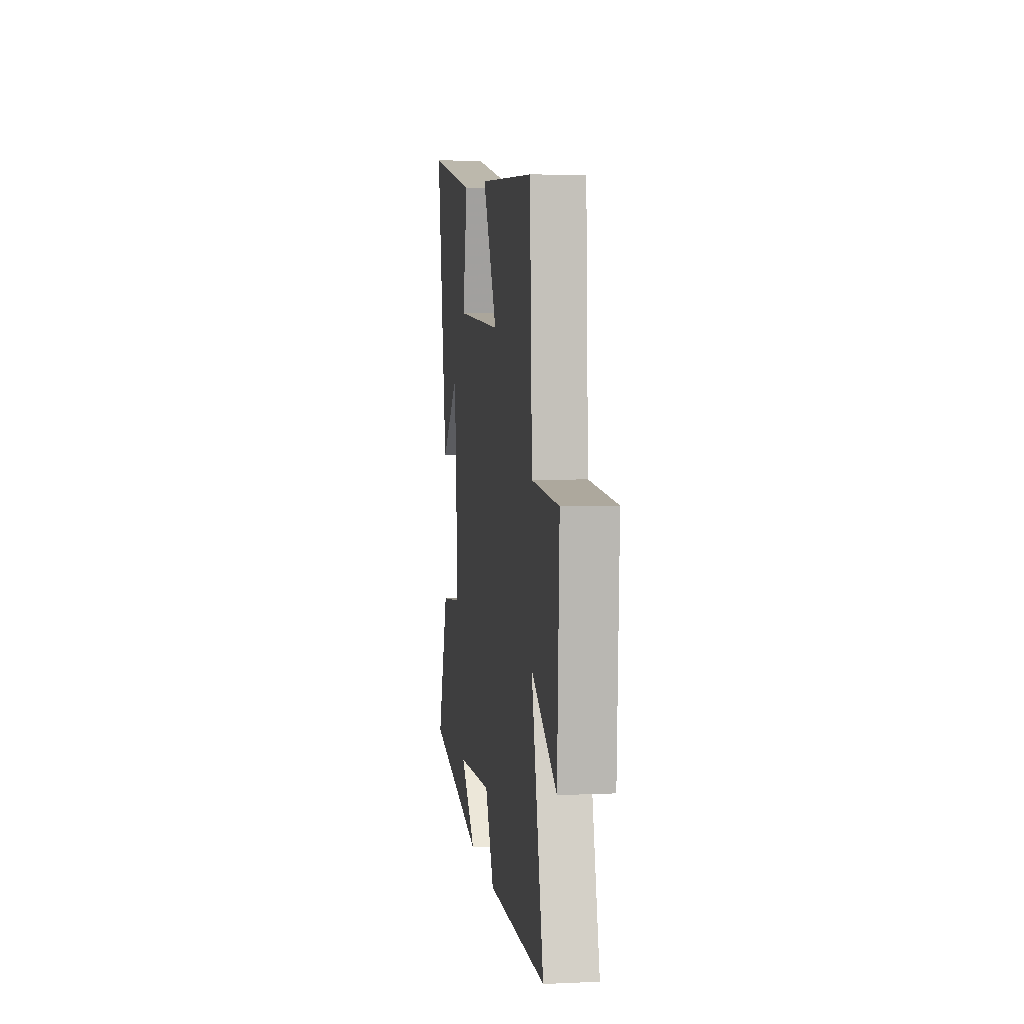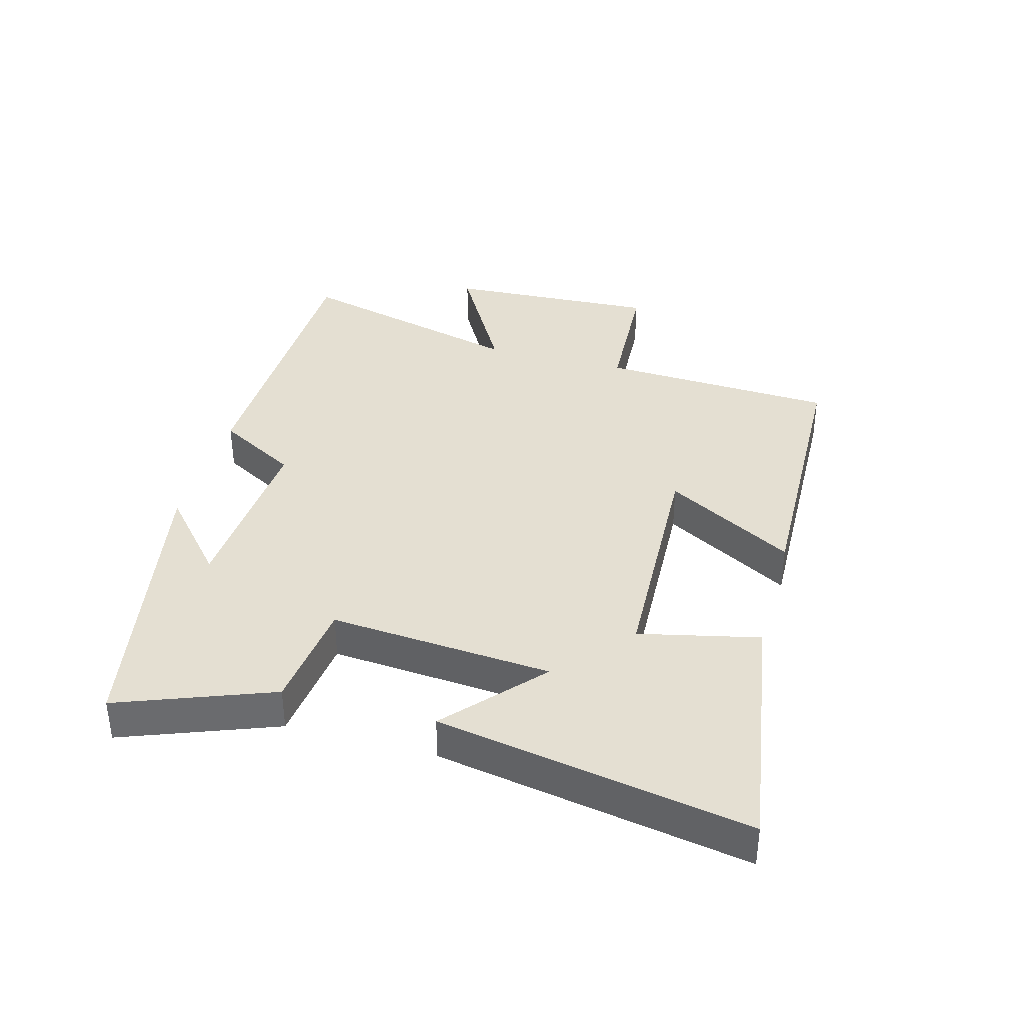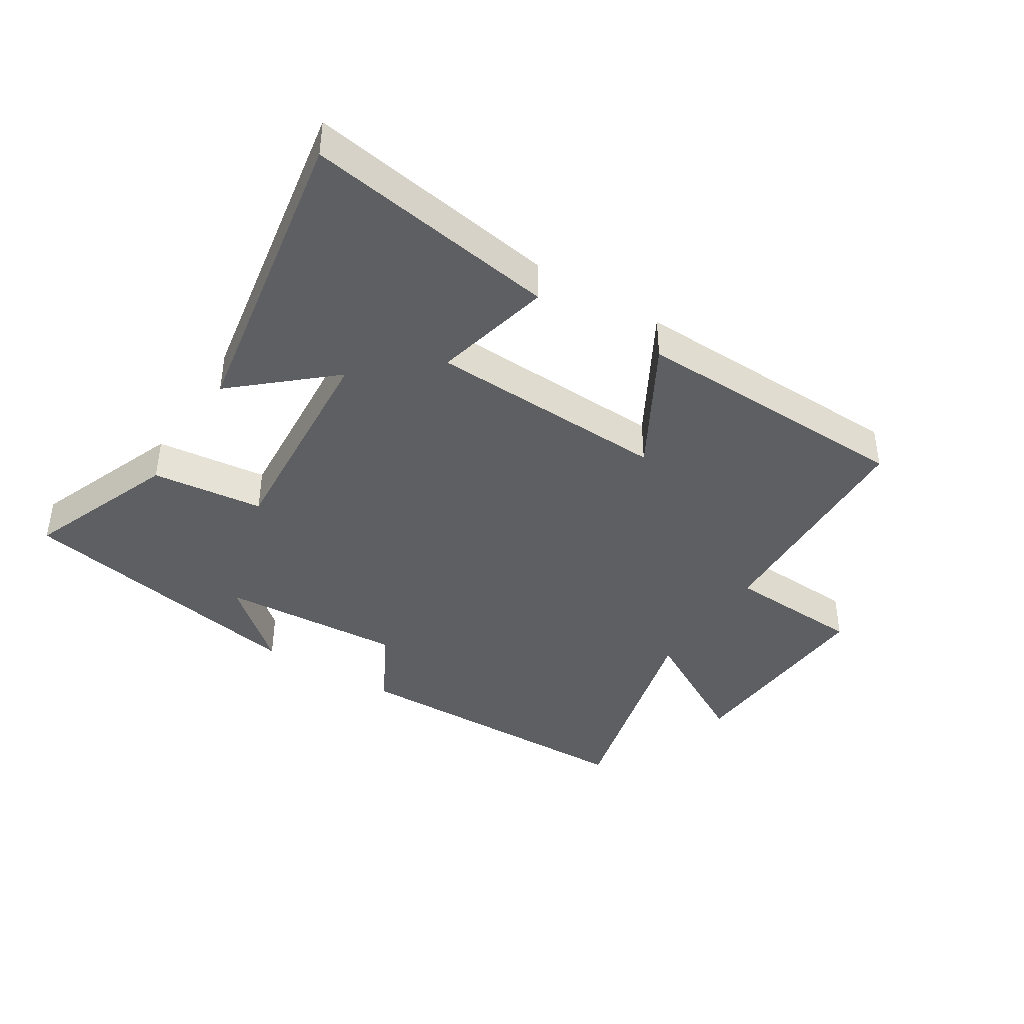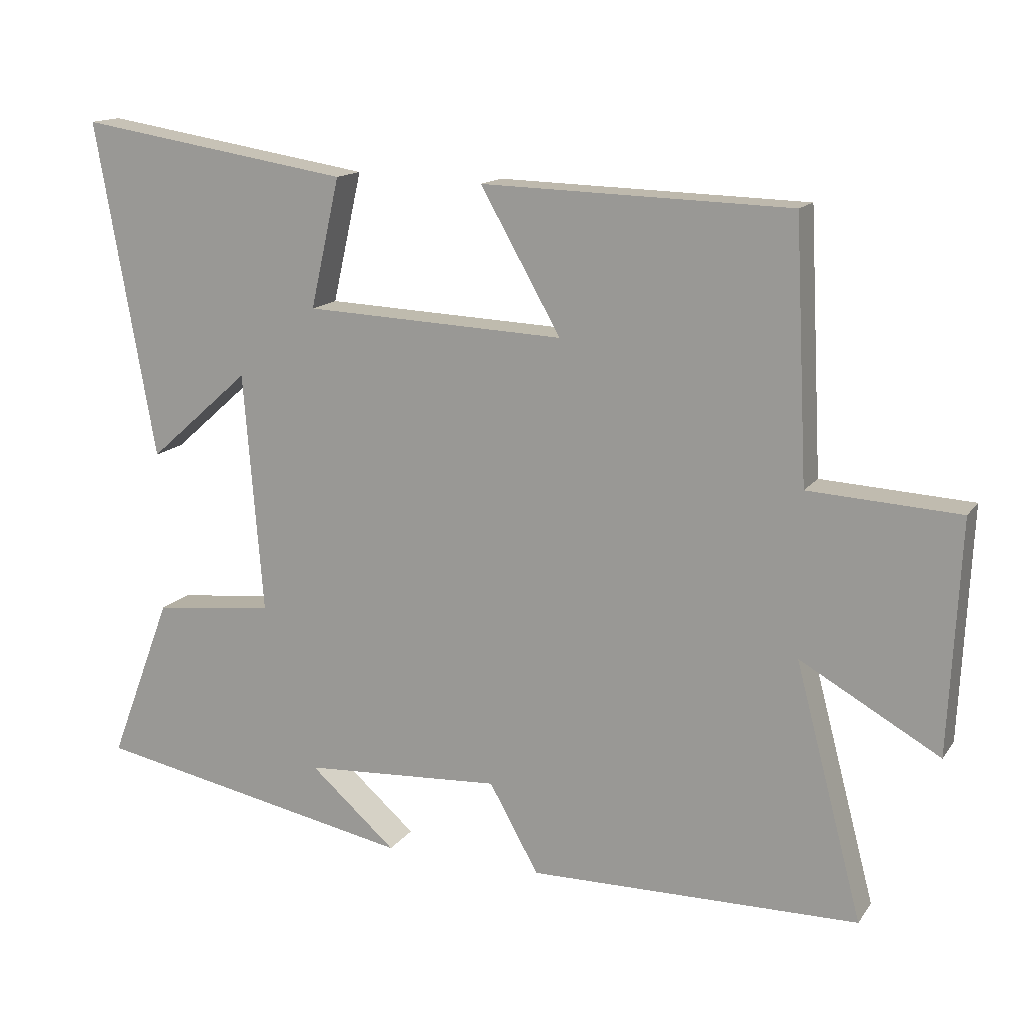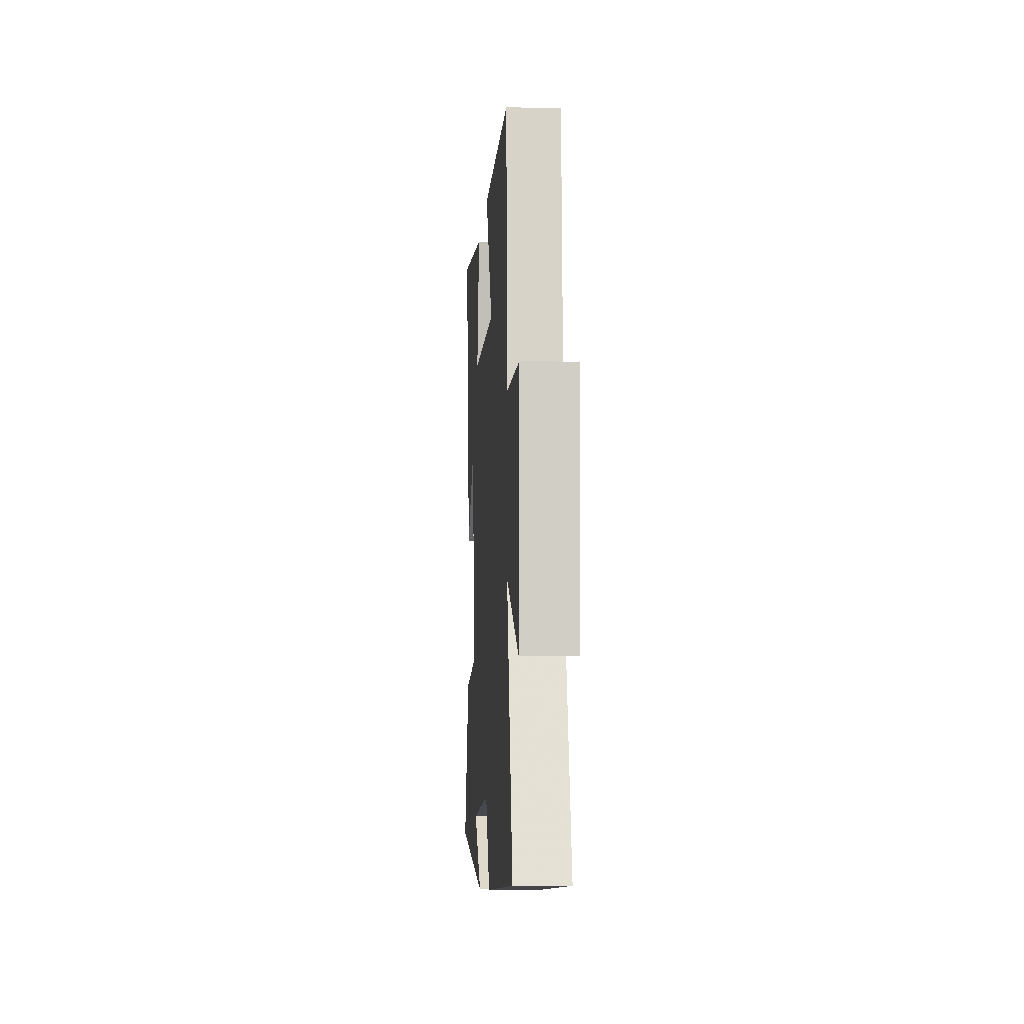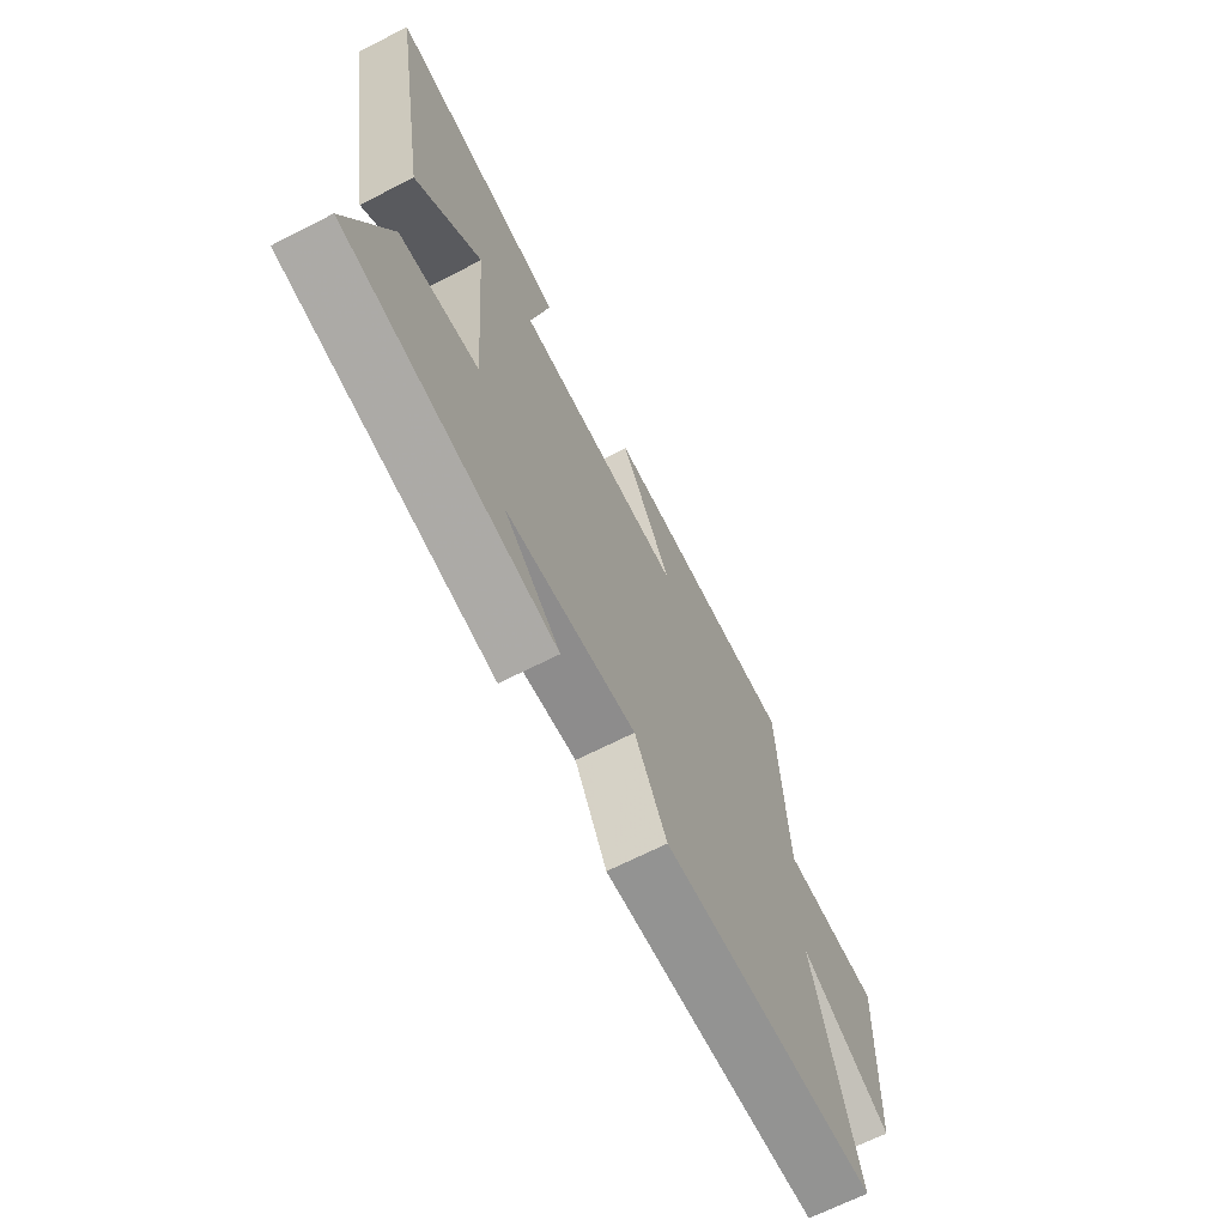
<metadata>
{"format":"obj","ext":"obj","renderer":"f3d","projection":"perspective","resolution":1024,"background":"white","views":[{"elev":5.6,"azim":82.2,"up":"+Z"},{"elev":37.0,"azim":-74.6,"up":"+Y"},{"elev":-40.5,"azim":-32.4,"up":"+Y"},{"elev":14.6,"azim":22.9,"up":"+Z"},{"elev":-9.1,"azim":86.2,"up":"+Z"},{"elev":-67.3,"azim":-62.9,"up":"+Z"}]}
</metadata>
<code>
v 0.481 0.07 0.488
v 0.5 0.07 0.114
v 0.719 0.07 0.102
v 0.703 0.07 -0.236
v 0.5 0.07 -0.122
v 0.598 0.07 -0.493
v 0.117 0.07 -0.5
v 0.045 0.07 -0.372
v -0.245 0.07 -0.39
v -0.119 0.07 -0.5
v -0.592 0.07 -0.409
v -0.5 0.07 -0.168
v -0.323 0.07 -0.148
v -0.351 0.07 0.204
v -0.5 0.07 0.072
v -0.587 0.07 0.563
v -0.188 0.07 0.5
v -0.231 0.07 0.311
v 0.149 0.07 0.295
v 0.032 0.07 0.5
v 0.481 0 0.488
v 0.5 0 0.114
v 0.719 0 0.102
v 0.703 0 -0.236
v 0.5 0 -0.122
v 0.598 0 -0.493
v 0.117 0 -0.5
v 0.045 0 -0.372
v -0.245 0 -0.39
v -0.119 0 -0.5
v -0.592 0 -0.409
v -0.5 0 -0.168
v -0.323 0 -0.148
v -0.351 0 0.204
v -0.5 0 0.072
v -0.587 0 0.563
v -0.188 0 0.5
v -0.231 0 0.311
v 0.149 0 0.295
v 0.032 0 0.5
f 19 20 1 2
f 18 19 2
f 16 17 18
f 15 16 18
f 14 15 18
f 13 14 18 2
f 11 12 13
f 9 10 11
f 13 2 3
f 11 13 3
f 9 11 3
f 8 9 3
f 5 6 7 8
f 3 4 5
f 3 5 8
f 22 21 40 39
f 22 39 38
f 38 37 36
f 38 36 35
f 38 35 34
f 22 38 34 33
f 33 32 31
f 31 30 29
f 23 22 33
f 23 33 31
f 23 31 29
f 23 29 28
f 28 27 26 25
f 25 24 23
f 28 25 23
f 1 21 22 2
f 2 22 23 3
f 3 23 24 4
f 4 24 25 5
f 5 25 26 6
f 6 26 27 7
f 7 27 28 8
f 8 28 29 9
f 9 29 30 10
f 10 30 31 11
f 11 31 32 12
f 12 32 33 13
f 13 33 34 14
f 14 34 35 15
f 15 35 36 16
f 16 36 37 17
f 17 37 38 18
f 18 38 39 19
f 19 39 40 20
f 20 40 21 1

</code>
